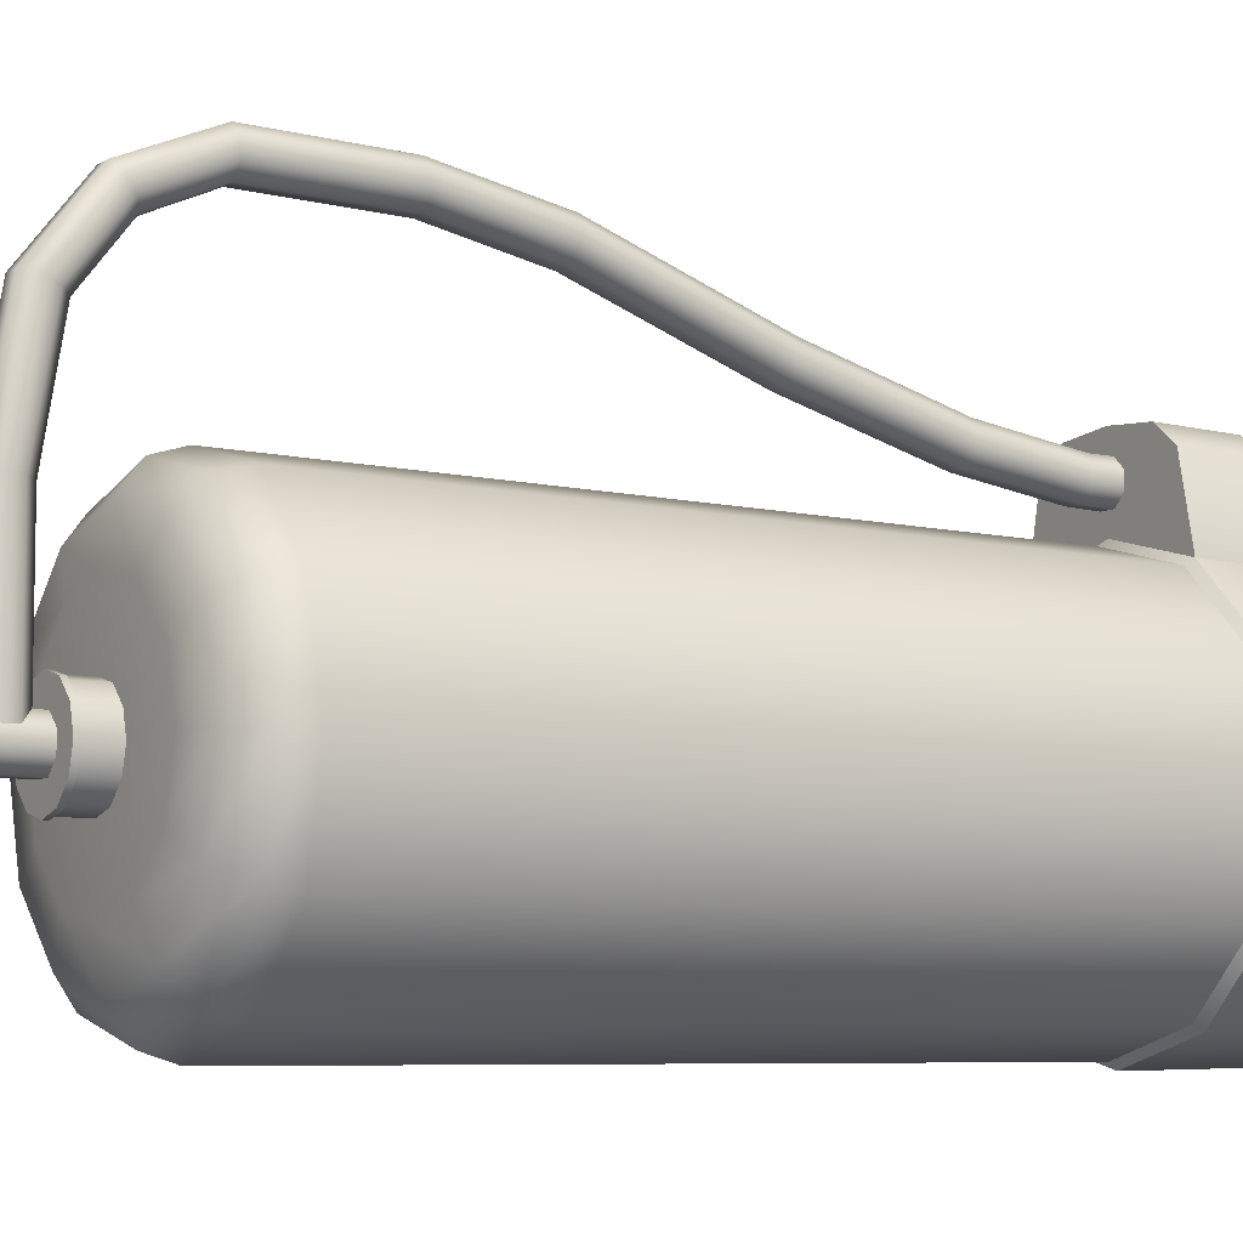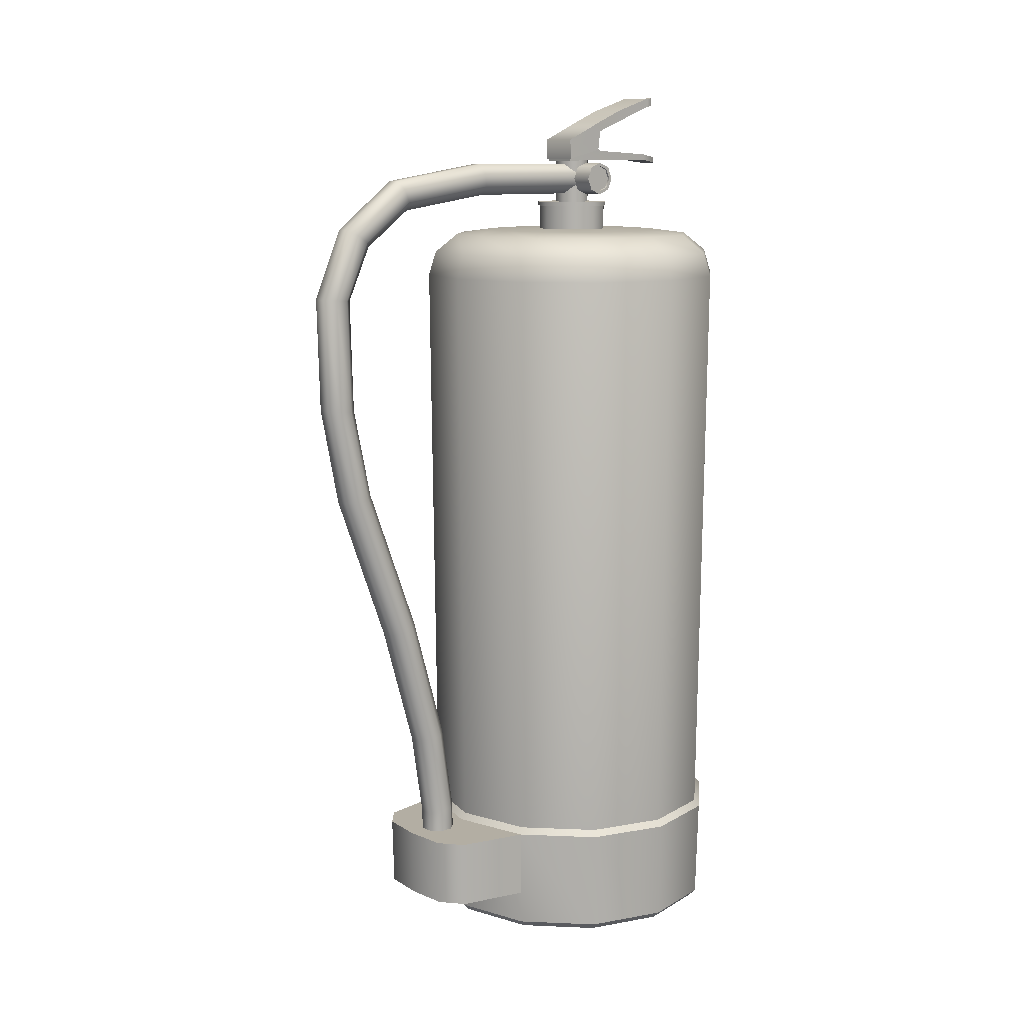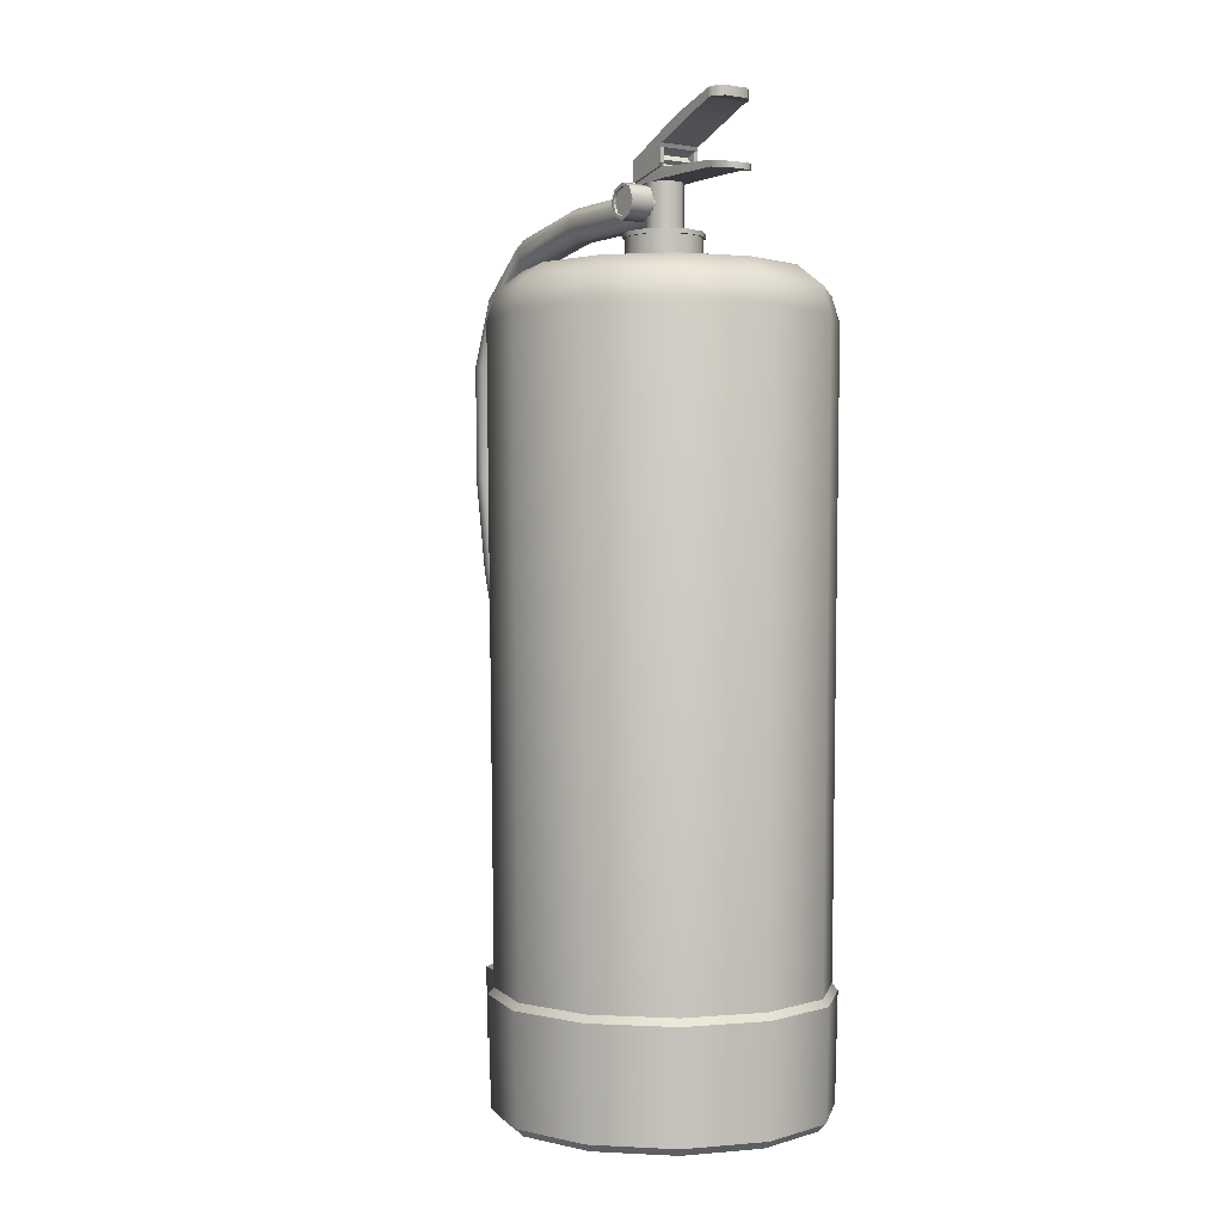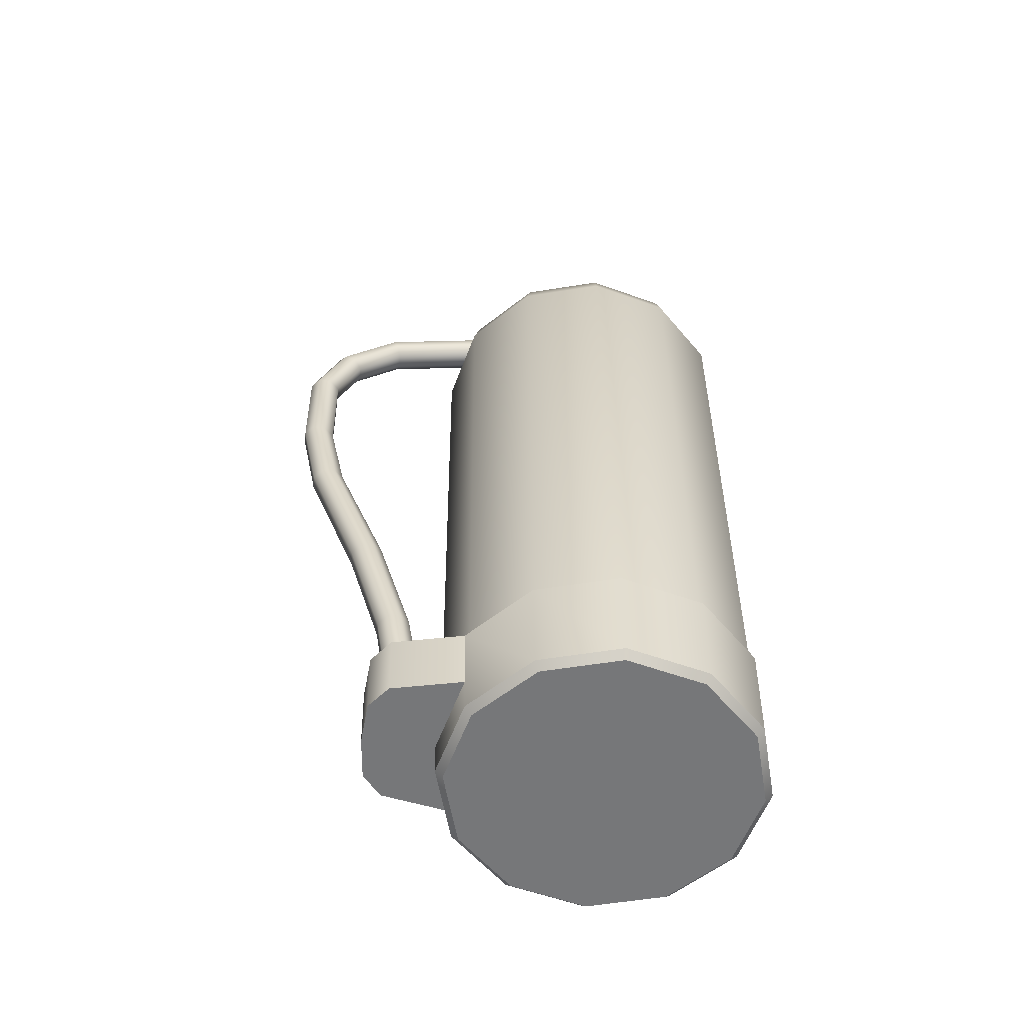
<metadata>
{"format":"obj","ext":"obj","renderer":"f3d","projection":"perspective","resolution":1024,"background":"white","views":[{"elev":-7.4,"azim":-121.6,"up":"+Z"},{"elev":11.0,"azim":50.9,"up":"+Y"},{"elev":0.8,"azim":146.3,"up":"+Y"},{"elev":-57.1,"azim":84.5,"up":"+Y"}]}
</metadata>
<code>
o Cylinder:3
v 5.479 147.4 -2.961
v -5.479 147.4 -2.961
v -5.479 150.2 -5.7
v 5.479 150.2 -5.7
v -5.479 152.9 -2.961
v 5.479 152.9 -2.961
v 6.641 145 5.382
v 6.501 153.4 -7.389
v 6.535 157.6 -7.202
v 6.568 151.4 6.502
v -6.496 153.4 -7.433
v -6.496 147.8 -6.502
v -6.357 145 5.32
v -5.445 144.8 6.173
v -6.435 151.4 6.502
v -6.347 144.8 6.17
v -5.537 147.8 -6.498
v -5.451 145 5.324
v -5.808 144.5 -7.706
v -5.555 144.2 -30.11
v 5.322 144.2 -30.11
v 5.691 144.5 -7.706
v -6.466 157.6 -7.224
v 5.675 144.8 6.21
v 5.654 145 5.377
v 6.65 144.8 6.214
v 5.75 144 5.75
v 5.75 147 5.75
v -5.75 147 5.75
v -5.75 144 5.75
v 5.75 148.6 -7.052
v -5.75 148.6 -7.052
v 5.633 147.5 -8.36
v -5.866 147.5 -8.36
v 5.322 146.2 -30.11
v -5.555 146.2 -30.11
v 4.562 145.2 -35.69
v -4.911 145.2 -35.68
v 2.001 144.8 -37.89
v -2.396 144.8 -37.89
v -4.911 143.4 -35.68
v -2.396 143 -37.89
v 4.562 143.4 -35.69
v 2.001 143 -37.89
v 5.36 147.8 -6.461
v 5.345 149 -7.359
v 6.501 149 -7.355
v 6.501 147.8 -6.458
v 5.233 153.4 -7.393
v 6.501 154.5 -7.902
v -6.496 158 -17.09
v -6.496 163.3 -30.7
v 6.501 163.4 -30.65
v 6.501 158.1 -17.05
v -6.496 163.4 -32.48
v 6.501 163.5 -32.44
v -3.816 163.6 -35.15
v 3.821 163.6 -35.12
v -6.478 161.7 -16.66
v -6.496 166.2 -30.7
v -13.78 -115.7 72.39
v -0.1438 -115.7 51.15
v 13.78 -115.7 72.39
v -0 -115.7 73.62
v -6.496 149 -7.4
v -6.496 154.5 -7.946
v 6.501 166.2 -30.65
v 6.521 161.7 -16.63
v 6.501 166.3 -32.44
v 3.821 166.5 -35.12
v -3.816 166.4 -35.15
v -6.496 166.3 -32.48
v -5.525 149 -7.396
v -5.631 153.4 -7.43
v 5.654 147.6 5.377
v -5.451 147.6 5.324
v 7.553 140.7 -0.1305
v -1.466 140.7 -0.1305
v -1.466 139.9 1.868
v 7.553 139.9 1.868
v 7.553 134 -4.031
v 15.05 134 -4.031
v 15.05 132.4 -0.1305
v 7.553 132.4 -0.1305
v -1.466 137.9 2.696
v 7.553 137.9 2.696
v 15.05 134 3.77
v 7.553 134 3.77
v 7.553 137.9 -5.647
v 15.05 137.9 -5.647
v 7.553 139.9 -2.129
v -1.466 139.9 -2.129
v -1.466 135.9 1.868
v 7.553 135.9 1.868
v 7.553 141.8 -4.031
v 15.05 141.8 -4.031
v 7.553 137.9 -2.957
v -1.466 137.9 -2.957
v 15.05 137.9 5.386
v 7.553 137.9 5.386
v 7.553 143.4 -0.1305
v 15.05 143.4 -0.1305
v -1.466 135.1 -0.1305
v 7.553 135.1 -0.1305
v 7.553 135.9 -2.129
v -1.466 135.9 -2.129
v 7.553 141.8 3.77
v 15.05 141.8 3.77
v 15.05 134.8 -3.254
v 15.05 133.5 -0.1305
v 15.05 134.8 2.993
v 15.05 137.9 -4.547
v 15.05 137.9 4.287
v 15.05 141 -3.254
v 15.05 141 2.993
v 15.05 142.3 -0.1305
v 14.32 134.8 -3.254
v 14.32 133.5 -0.1305
v 14.32 134.8 2.993
v 14.32 137.9 -4.547
v 14.32 137.9 4.287
v 14.32 141 -3.254
v 14.32 141 2.993
v 14.32 142.3 -0.1305
v 14.32 137.9 -0.1305
v -5.221 -95.46 60.41
v -5.221 -85.19 60.68
v -2.163 -84.52 57.69
v -2.163 -95.46 57.35
v 5.221 -95.46 60.41
v 5.221 -85.19 60.68
v 5.221 -86.15 64.9
v 5.221 -95.46 64.74
v 2.163 -95.46 67.79
v 2.163 -86.82 67.88
v -5.221 -86.15 64.9
v -5.221 -95.46 64.74
v -2.163 -95.46 67.79
v -2.163 -86.82 67.88
v -7.281 61.8 99.51
v -7.536 98.84 100.3
v -4.477 98.65 97.28
v -4.222 61.61 96.45
v 2.163 -95.46 57.35
v 2.163 -84.52 57.69
v -0.152 98.65 97.28
v 0.1031 61.61 96.45
v -7.281 62.07 103.8
v -7.536 99.1 104.7
v 2.906 98.84 100.3
v 3.161 61.8 99.51
v -4.222 62.25 106.9
v -4.477 99.29 107.7
v 2.906 99.1 104.7
v 3.161 62.07 103.8
v 0.1031 62.25 106.9
v -0.152 99.29 107.7
v -5.151 -57.31 64.96
v -2.093 -56.71 61.96
v 2.232 -56.71 61.96
v -7.322 117.8 92.02
v -4.264 116.1 89.47
v 0.06132 116.1 89.47
v -5.151 -58.16 69.2
v 5.291 -57.31 64.96
v -7.322 120.2 95.63
v 3.12 117.8 92.02
v -2.093 -58.76 72.2
v 5.291 -58.16 69.2
v -4.264 121.9 98.19
v 3.12 120.2 95.63
v 2.232 -58.76 72.2
v 0.06132 121.9 98.19
v -5.582 -16.23 76.43
v -2.524 -15.37 73.5
v 1.802 -15.37 73.5
v -6.667 130.7 75.23
v -3.577 127.8 74.15
v 0.7476 127.9 74.15
v -5.582 -17.44 80.59
v 4.86 -16.23 76.43
v -6.71 134.7 76.77
v 3.775 130.8 75.24
v -2.524 -18.3 83.52
v 4.86 -17.44 80.59
v -3.683 137.6 77.86
v 3.731 134.8 76.78
v 1.802 -18.3 83.52
v 0.6419 137.6 77.87
v -6.911 31.66 93.5
v -3.853 32.2 90.49
v 0.4725 32.2 90.49
v -5.293 135.6 43.29
v -2.235 132.6 43.06
v 2.091 132.6 43.06
v -6.911 30.9 97.76
v 3.531 31.66 93.5
v -5.293 140 43.62
v 5.149 135.6 43.29
v -3.853 30.36 100.8
v 3.531 30.9 97.76
v -2.235 143 43.85
v 5.149 140 43.62
v 0.4725 30.36 100.8
v 2.091 143 43.85
v -5.293 135.6 -0.1589
v -2.235 132.6 -0.2527
v 2.091 132.6 -0.2527
v -5.293 140 -0.02629
v 5.149 135.6 -0.1589
v -2.235 143 0.06748
v 5.149 140 -0.02629
v 2.091 143 0.06748
v -5.625 127.7 -2.374
v -5.625 146 -2.339
v -2.371 146 -5.591
v -2.371 128 -5.617
v 2.229 146 -5.59
v 2.23 128 -5.616
v -5.626 127.4 2.213
v -5.626 146 2.261
v 5.482 146 -2.336
v 5.482 127.7 -2.372
v -2.374 127.1 5.457
v -2.374 146 5.515
v 5.481 146 2.264
v 5.481 127.4 2.215
v 2.227 127.1 5.458
v 2.227 146 5.516
v 25.6 -115.7 44.33
v 21 -115.7 66.44
v -0 -93.31 74.2
v 14 -93.31 72.91
v -0 -93.31 51.77
v -14 -93.31 72.91
v -25.88 -93.31 44.83
v -21.23 -93.31 66.95
v -21 -115.7 66.44
v -25.6 -115.7 44.33
v 21.23 -93.31 66.95
v 25.88 -93.31 44.83
v -25.45 -126.8 -44.08
v -25.88 -93.31 -44.83
v 0 -93.31 -51.77
v 0 -126.8 -50.9
v -44.08 -126.8 -25.45
v -44.83 -93.31 -25.88
v -25 -91.22 43.3
v -26.03 103.8 45.09
v -45.09 103.8 26.03
v -43.3 -91.22 25
v 43.3 -91.22 -25
v 45.09 103.8 -26.03
v 52.07 103.8 1.7e-05
v 50 -91.22 -1.5e-05
v 45.09 103.8 26.03
v 43.3 -91.22 25
v -0 -91.22 50
v -0 103.8 52.07
v 25 -91.22 -43.3
v 26.03 103.8 -45.09
v -52.07 103.8 1.7e-05
v -50 -91.22 -1.5e-05
v -45.09 103.8 -26.03
v -43.3 -91.22 -25
v 0 -91.22 -50
v 0 103.8 -52.07
v 26.03 103.8 45.09
v 25 -91.22 43.3
v -25 -91.22 -43.3
v -26.03 103.8 -45.09
v -24.8 112 42.95
v -42.95 112 24.8
v -49.59 112 1.8e-05
v -0 112 49.59
v -42.95 112 -24.8
v 24.8 112 42.95
v -24.8 112 -42.95
v 42.95 112 24.8
v 0 112 -49.59
v 49.59 112 1.8e-05
v 24.8 112 -42.95
v 42.95 112 -24.8
v -20.9 118.2 36.21
v -36.21 118.2 20.9
v -41.81 118.2 1.9e-05
v -0 118.2 41.81
v -36.21 118.2 -20.9
v 20.9 118.2 36.21
v -20.9 118.2 -36.21
v 36.21 118.2 20.9
v 0 118.2 -41.81
v 41.81 118.2 1.9e-05
v 20.9 118.2 -36.21
v 36.21 118.2 -20.9
v -14.81 119.8 25.65
v -25.65 119.8 14.81
v -29.61 119.8 2e-05
v -0 119.8 29.61
v -25.65 119.8 -14.81
v 14.81 119.8 25.65
v -14.81 119.8 -25.65
v 25.65 119.8 14.81
v 0 119.8 -29.61
v 29.61 119.8 2e-05
v 14.81 119.8 -25.65
v 25.65 119.8 -14.81
v -5.876 120.1 10.18
v -10.18 120.1 5.876
v -11.75 120.1 2e-05
v 0 120.1 11.75
v -10.18 120.1 -5.876
v 5.876 120.1 10.18
v -5.876 120.1 -10.18
v 10.18 120.1 5.876
v 0 120.1 -11.75
v 11.75 120.1 2e-05
v 5.876 120.1 -10.18
v 10.18 120.1 -5.876
v -5.876 128.2 10.18
v -10.18 128.2 5.876
v -11.75 128.2 2.1e-05
v 0 128.2 11.75
v -10.18 128.2 -5.876
v 5.876 128.2 10.18
v -5.876 128.2 -10.18
v 10.18 128.2 5.876
v 0 128.2 -11.75
v 11.75 128.2 2.1e-05
v 5.876 128.2 -10.18
v 10.18 128.2 -5.876
v -6.215 128.2 10.76
v -10.76 128.2 6.215
v -12.43 128.2 2.1e-05
v 0 128.2 12.43
v -10.76 128.2 -6.215
v 6.215 128.2 10.76
v -6.215 128.2 -10.76
v 10.76 128.2 6.215
v 0 128.2 -12.43
v 12.43 128.2 2.1e-05
v 6.215 128.2 -10.76
v 10.76 128.2 -6.215
v -6.215 129.6 10.76
v -10.76 129.6 6.215
v -12.43 129.6 2.1e-05
v 0 129.6 12.43
v -10.76 129.6 -6.215
v 6.215 129.6 10.76
v -6.215 129.6 -10.76
v 10.76 129.6 6.215
v 0 129.6 -12.43
v 12.43 129.6 2.1e-05
v 6.215 129.6 -10.76
v 10.76 129.6 -6.215
v 0 129.6 2.1e-05
v -44.83 -93.31 25.88
v -51.77 -93.31 -1.5e-05
v 44.83 -93.31 25.88
v 51.77 -93.31 -1.5e-05
v 44.83 -93.31 -25.88
v 25.88 -93.31 -44.83
v -44.08 -126.8 25.45
v -25.45 -126.8 44.08
v 44.08 -126.8 -25.45
v 50.9 -126.8 -2.1e-05
v 25.45 -126.8 44.08
v -0 -126.8 50.9
v 25.45 -126.8 -44.08
v 44.08 -126.8 25.45
v -41.97 -129.3 24.23
v -24.23 -129.3 41.97
v -0 -129.3 48.47
v -50.9 -126.8 -2.1e-05
v -48.47 -129.3 -2.1e-05
v 24.23 -129.3 41.97
v -41.97 -129.3 -24.23
v 41.97 -129.3 24.23
v -24.23 -129.3 -41.97
v 48.47 -129.3 -2.1e-05
v 0 -129.3 -48.47
v 41.97 -129.3 -24.23
v 24.23 -129.3 -41.97
v 0 -129.3 -2.1e-05
f 1 2 3 4
f 4 3 5 6
f 7 8 9 10
f 11 12 13
f 14 15 16
f 13 12 17 18
f 19 20 21 22
f 13 16 15
f 10 9 23 15
f 24 25 7 26
f 27 28 29 30
f 22 31 28 27
f 22 27 30 19
f 30 29 32 19
f 32 29 28 31
f 31 33 34 32
f 33 35 36 34
f 35 37 38 36
f 37 39 40 38
f 34 19 32
f 36 20 19 34
f 38 41 20 36
f 40 42 41 38
f 31 22 33
f 33 22 21 35
f 35 21 43 37
f 37 43 44 39
f 39 44 42 40
f 44 43 41 42
f 20 41 43 21
f 45 46 47 48
f 46 49 8 47
f 49 50 8
f 51 52 53 54
f 52 55 56 53
f 55 57 58 56
f 7 10 26
f 51 59 60 52
f 61 62 63 64
f 47 8 48
f 11 65 12
f 9 8 50
f 66 11 23
f 54 53 67 68
f 56 69 67 53
f 58 70 69 56
f 57 71 70 58
f 55 72 71 57
f 52 60 72 55
f 68 67 60 59
f 67 69 72 60
f 69 70 71 72
f 54 50 66 51
f 68 9 50 54
f 59 23 9 68
f 51 66 23 59
f 18 25 24 14
f 73 65 11 74
f 74 11 66
f 17 12 65 73
f 66 50 49 74
f 24 26 10
f 10 15 14 24
f 25 45 48 7
f 15 23 11 13
f 16 13 18 14
f 7 48 8
f 17 73 18
f 25 75 49 46
f 25 46 45
f 73 74 76 18
f 18 76 75 25
f 74 49 75 76
f 77 78 79 80
f 81 82 83 84
f 80 79 85 86
f 84 83 87 88
f 89 90 82 81
f 91 92 78 77
f 86 85 93 94
f 95 96 90 89
f 97 98 92 91
f 88 87 99 100
f 101 102 96 95
f 94 93 103 104
f 105 106 98 97
f 107 108 102 101
f 104 103 106 105
f 100 99 108 107
f 84 104 105 81
f 81 105 97 89
f 88 94 104 84
f 89 97 91 95
f 100 86 94 88
f 95 91 77 101
f 107 80 86 100
f 101 77 80 107
f 82 109 110 83
f 83 110 111 87
f 90 112 109 82
f 87 111 113 99
f 96 114 112 90
f 99 113 115 108
f 102 116 114 96
f 108 115 116 102
f 109 117 118 110
f 110 118 119 111
f 112 120 117 109
f 111 119 121 113
f 114 122 120 112
f 113 121 123 115
f 116 124 122 114
f 115 123 124 116
f 117 120 125 118
f 118 125 121 119
f 122 124 125 120
f 121 125 124 123
f 126 127 128 129
f 130 131 132 133
f 134 133 132 135
f 136 137 138 139
f 137 136 127 126
f 134 135 139 138
f 140 141 142 143
f 144 145 131 130
f 143 142 146 147
f 148 149 141 140
f 129 128 145 144
f 147 146 150 151
f 152 153 149 148
f 151 150 154 155
f 156 157 153 152
f 155 154 157 156
f 127 158 159 128
f 128 159 160 145
f 141 161 162 142
f 142 162 163 146
f 136 164 158 127
f 145 160 165 131
f 149 166 161 141
f 146 163 167 150
f 139 168 164 136
f 131 165 169 132
f 153 170 166 149
f 150 167 171 154
f 135 172 168 139
f 132 169 172 135
f 157 173 170 153
f 154 171 173 157
f 158 174 175 159
f 159 175 176 160
f 161 177 178 162
f 162 178 179 163
f 164 180 174 158
f 160 176 181 165
f 166 182 177 161
f 163 179 183 167
f 168 184 180 164
f 165 181 185 169
f 170 186 182 166
f 167 183 187 171
f 172 188 184 168
f 169 185 188 172
f 173 189 186 170
f 171 187 189 173
f 174 190 191 175
f 175 191 192 176
f 177 193 194 178
f 178 194 195 179
f 180 196 190 174
f 176 192 197 181
f 182 198 193 177
f 179 195 199 183
f 184 200 196 180
f 181 197 201 185
f 186 202 198 182
f 183 199 203 187
f 188 204 200 184
f 185 201 204 188
f 189 205 202 186
f 187 203 205 189
f 190 140 143 191
f 191 143 147 192
f 193 206 207 194
f 194 207 208 195
f 196 148 140 190
f 192 147 151 197
f 198 209 206 193
f 195 208 210 199
f 200 152 148 196
f 197 151 155 201
f 202 211 209 198
f 199 210 212 203
f 204 156 152 200
f 201 155 156 204
f 205 213 211 202
f 203 212 213 205
f 214 215 216 217
f 217 216 218 219
f 220 221 215 214
f 219 218 222 223
f 224 225 221 220
f 223 222 226 227
f 228 229 225 224
f 227 226 229 228
f 62 230 231 63
f 232 233 234 235
f 234 236 237 235
f 61 238 239 62
f 233 240 241 234
f 242 243 244 245
f 246 247 243 242
f 248 249 250 251
f 252 253 254 255
f 255 254 256 257
f 258 259 249 248
f 260 261 253 252
f 251 250 262 263
f 263 262 264 265
f 266 267 261 260
f 257 256 268 269
f 269 268 259 258
f 270 271 267 266
f 265 264 271 270
f 249 272 273 250
f 250 273 274 262
f 259 275 272 249
f 262 274 276 264
f 268 277 275 259
f 264 276 278 271
f 256 279 277 268
f 271 278 280 267
f 254 281 279 256
f 267 280 282 261
f 253 283 281 254
f 261 282 283 253
f 272 284 285 273
f 273 285 286 274
f 275 287 284 272
f 274 286 288 276
f 277 289 287 275
f 276 288 290 278
f 279 291 289 277
f 278 290 292 280
f 281 293 291 279
f 280 292 294 282
f 283 295 293 281
f 282 294 295 283
f 284 296 297 285
f 285 297 298 286
f 287 299 296 284
f 286 298 300 288
f 289 301 299 287
f 288 300 302 290
f 291 303 301 289
f 290 302 304 292
f 293 305 303 291
f 292 304 306 294
f 295 307 305 293
f 294 306 307 295
f 296 308 309 297
f 297 309 310 298
f 299 311 308 296
f 298 310 312 300
f 301 313 311 299
f 300 312 314 302
f 303 315 313 301
f 302 314 316 304
f 305 317 315 303
f 304 316 318 306
f 307 319 317 305
f 306 318 319 307
f 308 320 321 309
f 309 321 322 310
f 311 323 320 308
f 310 322 324 312
f 313 325 323 311
f 312 324 326 314
f 315 327 325 313
f 314 326 328 316
f 317 329 327 315
f 316 328 330 318
f 319 331 329 317
f 318 330 331 319
f 320 332 333 321
f 321 333 334 322
f 323 335 332 320
f 322 334 336 324
f 325 337 335 323
f 324 336 338 326
f 327 339 337 325
f 326 338 340 328
f 329 341 339 327
f 328 340 342 330
f 331 343 341 329
f 330 342 343 331
f 332 344 345 333
f 333 345 346 334
f 335 347 344 332
f 334 346 348 336
f 337 349 347 335
f 336 348 350 338
f 339 351 349 337
f 338 350 352 340
f 341 353 351 339
f 340 352 354 342
f 343 355 353 341
f 342 354 355 343
f 344 356 345
f 345 356 346
f 347 356 344
f 346 356 348
f 349 356 347
f 348 356 350
f 351 356 349
f 350 356 352
f 353 356 351
f 352 356 354
f 355 356 353
f 354 356 355
f 251 357 236 248
f 248 236 234 258
f 263 358 357 251
f 258 234 241 269
f 265 247 358 263
f 269 241 359 257
f 270 243 247 265
f 257 359 360 255
f 266 244 243 270
f 255 360 361 252
f 260 362 244 266
f 252 361 362 260
f 363 364 239
f 365 361 360 366
f 367 230 62 368
f 369 362 361 365
f 368 62 239 364
f 230 367 370
f 370 359 241 230
f 61 235 237 238
f 230 241 240 231
f 64 232 235 61
f 231 240 233 63
f 63 233 232 64
f 363 371 372 364
f 364 372 373 368
f 374 375 371 363
f 368 373 376 367
f 246 377 375 374
f 367 376 378 370
f 242 379 377 246
f 370 378 380 366
f 245 381 379 242
f 366 380 382 365
f 369 383 381 245
f 365 382 383 369
f 371 384 372
f 372 384 373
f 375 384 371
f 373 384 376
f 377 384 375
f 376 384 378
f 379 384 377
f 378 384 380
f 381 384 379
f 380 384 382
f 383 384 381
f 382 384 383
f 363 357 358 374
f 366 360 359 370
f 374 358 247 246
f 245 244 362 369
f 239 236 357 363
f 238 237 236 239

</code>
